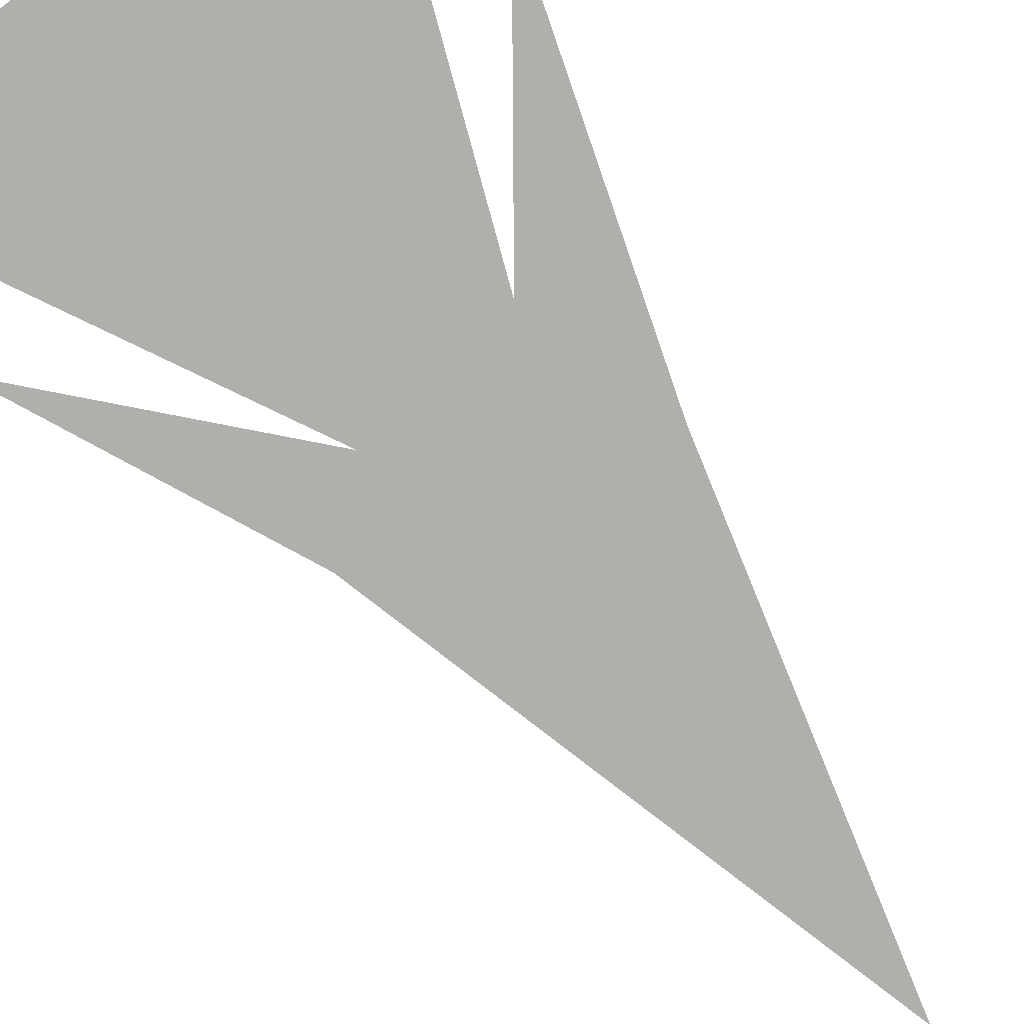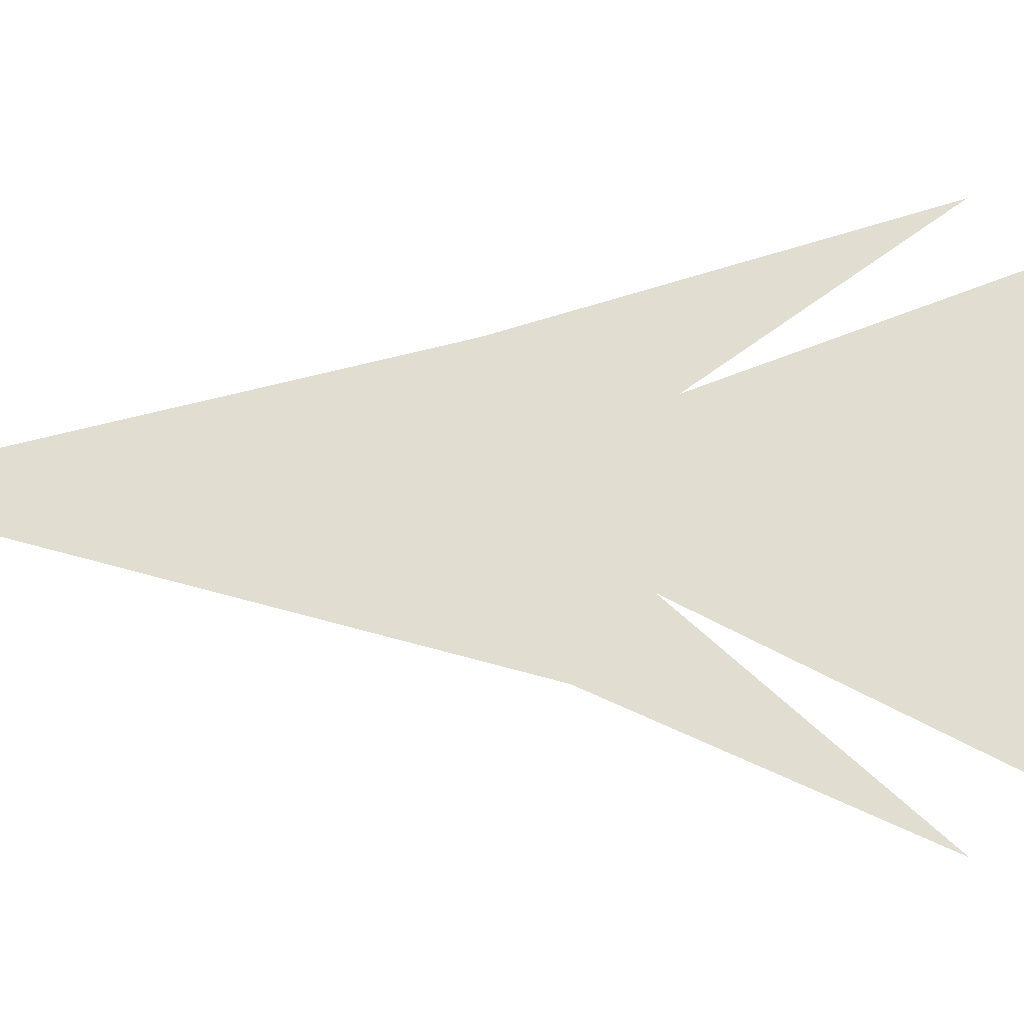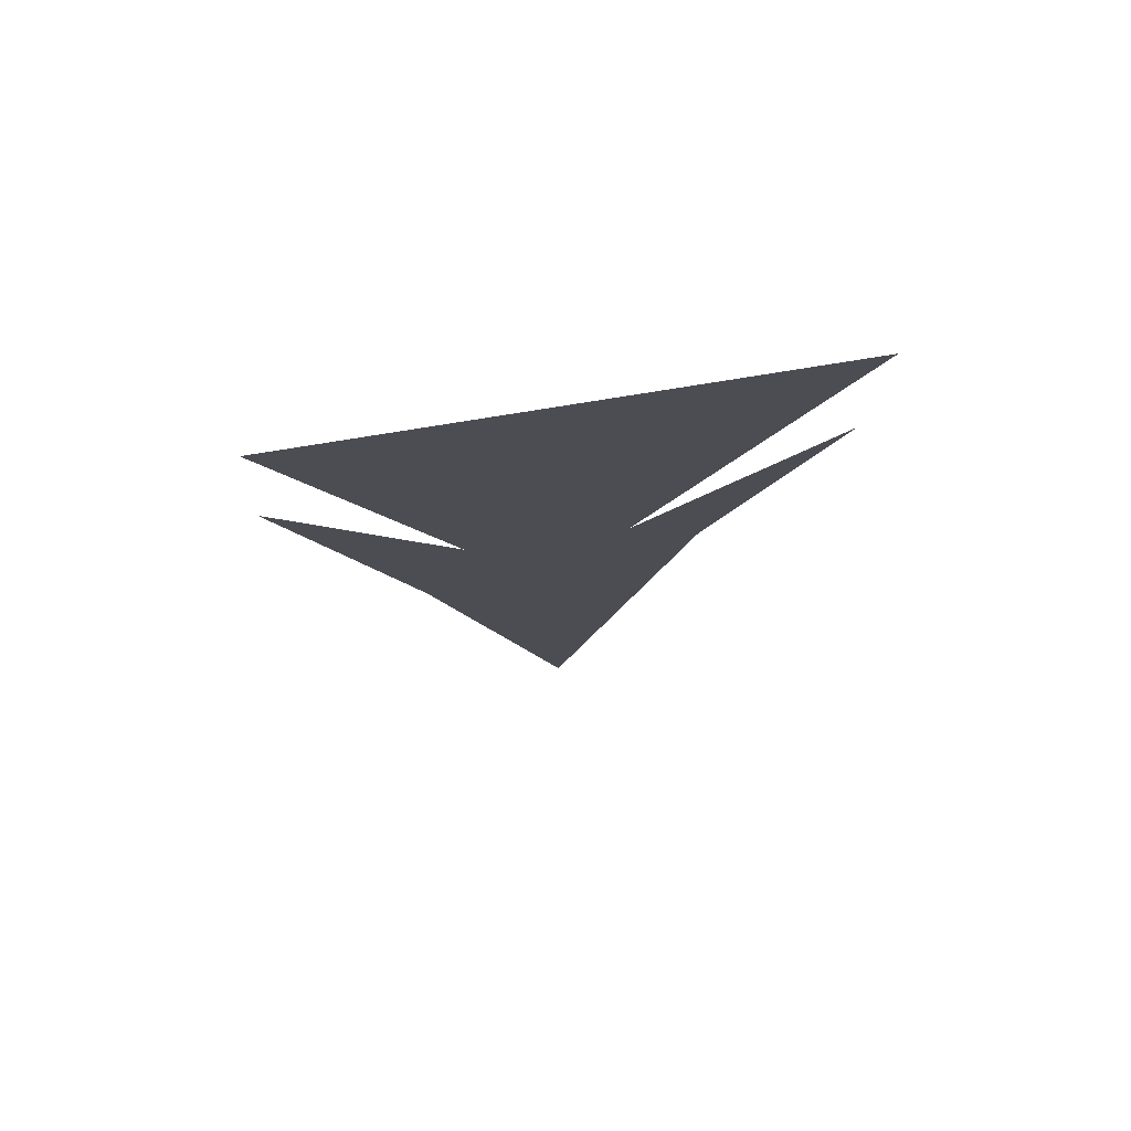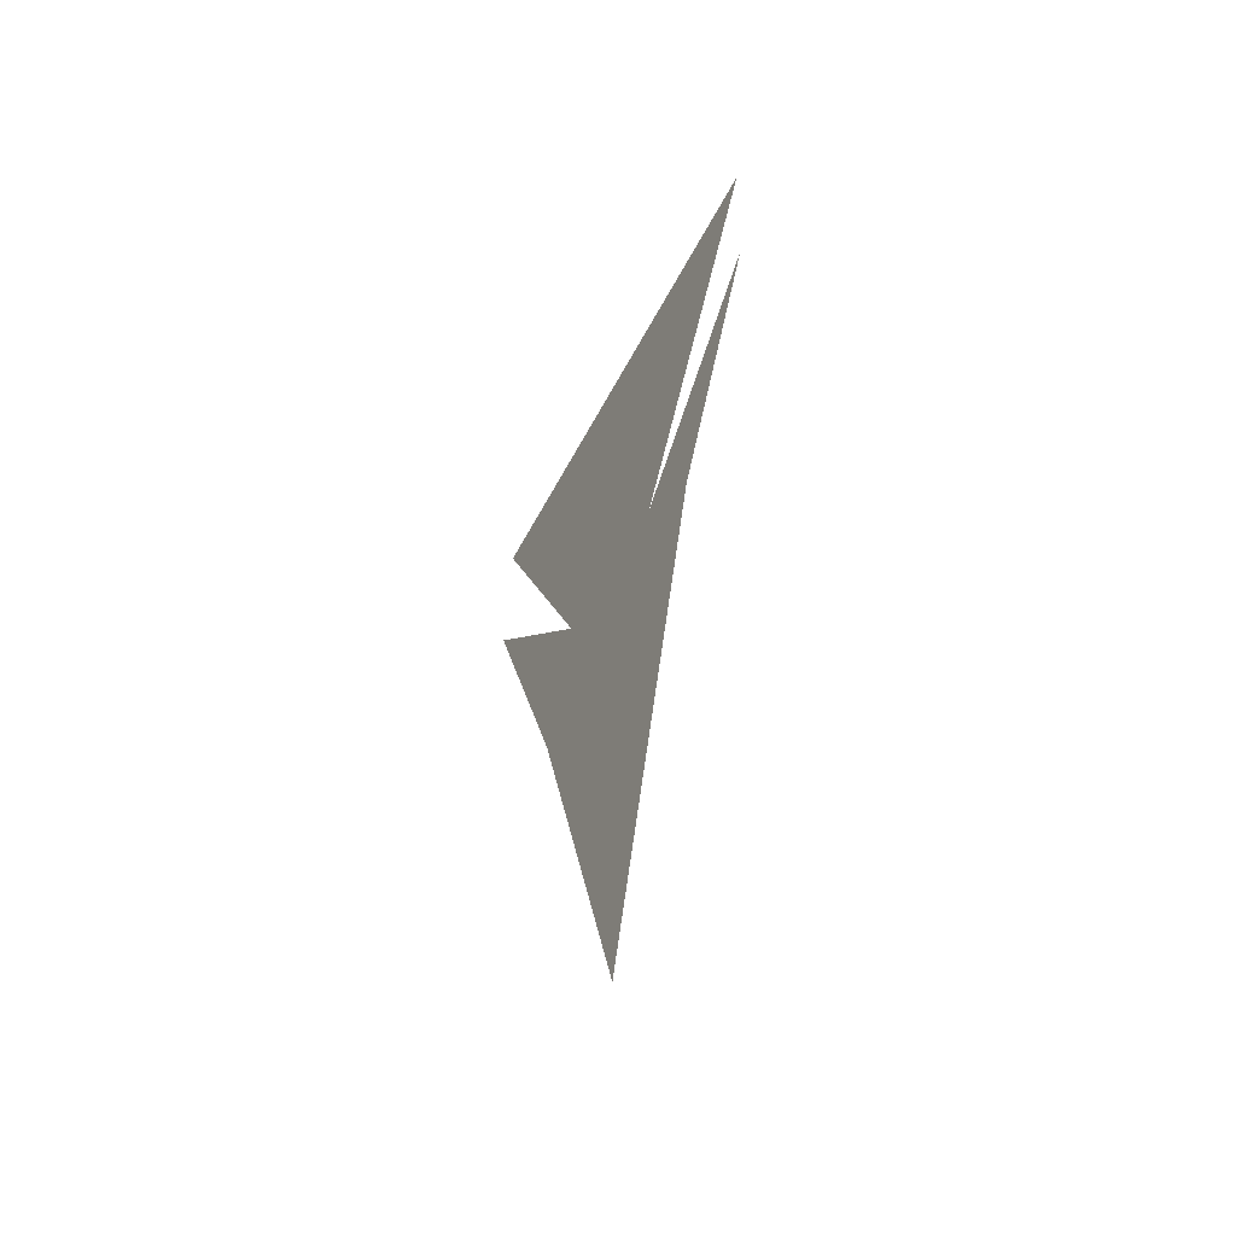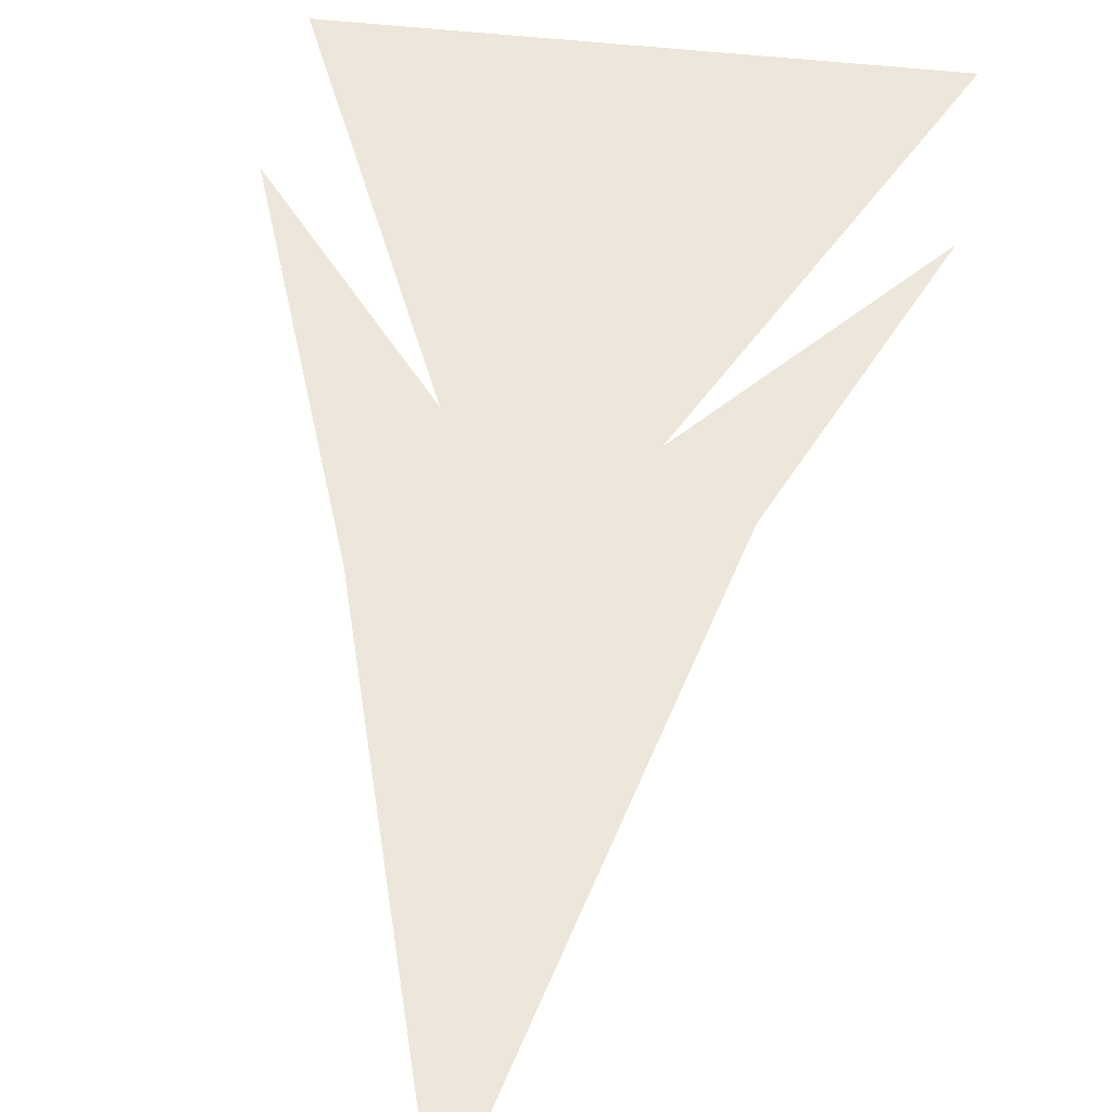
<metadata>
{"format":"obj","ext":"obj","renderer":"f3d","projection":"perspective","resolution":1024,"background":"white","views":[{"elev":-78.2,"azim":-142.4,"up":"+Z"},{"elev":68.4,"azim":91.0,"up":"+Z"},{"elev":75.9,"azim":-9.3,"up":"+Y"},{"elev":-59.2,"azim":61.9,"up":"+Y"},{"elev":51.1,"azim":6.9,"up":"+Z"}]}
</metadata>
<code>
v -0.07812 0.1562 0
v -0.007812 0.2656 0
v 0 -0.4062 0
v -0.1172 0.02344 0
v -0.2266 0.3516 0
v 0.0625 0.1406 0
v 0.125 0.08594 0
v 0.2344 0.3359 0
v -0.125 0.5 0
v -0.03906 0.5 0
v 0.007812 0.5 0
v 0.09375 0.5 0
v 0.1719 0.5 0
v 0.2422 0.5 0
v -0.2188 0.5 0
f 1 2 3
f 1 3 4
f 1 4 5
f 3 2 6
f 3 6 7
f 7 6 8
f 2 1 9
f 2 9 10
f 2 10 11
f 2 11 6
f 6 11 12
f 6 12 13
f 6 13 14
f 9 1 15

</code>
